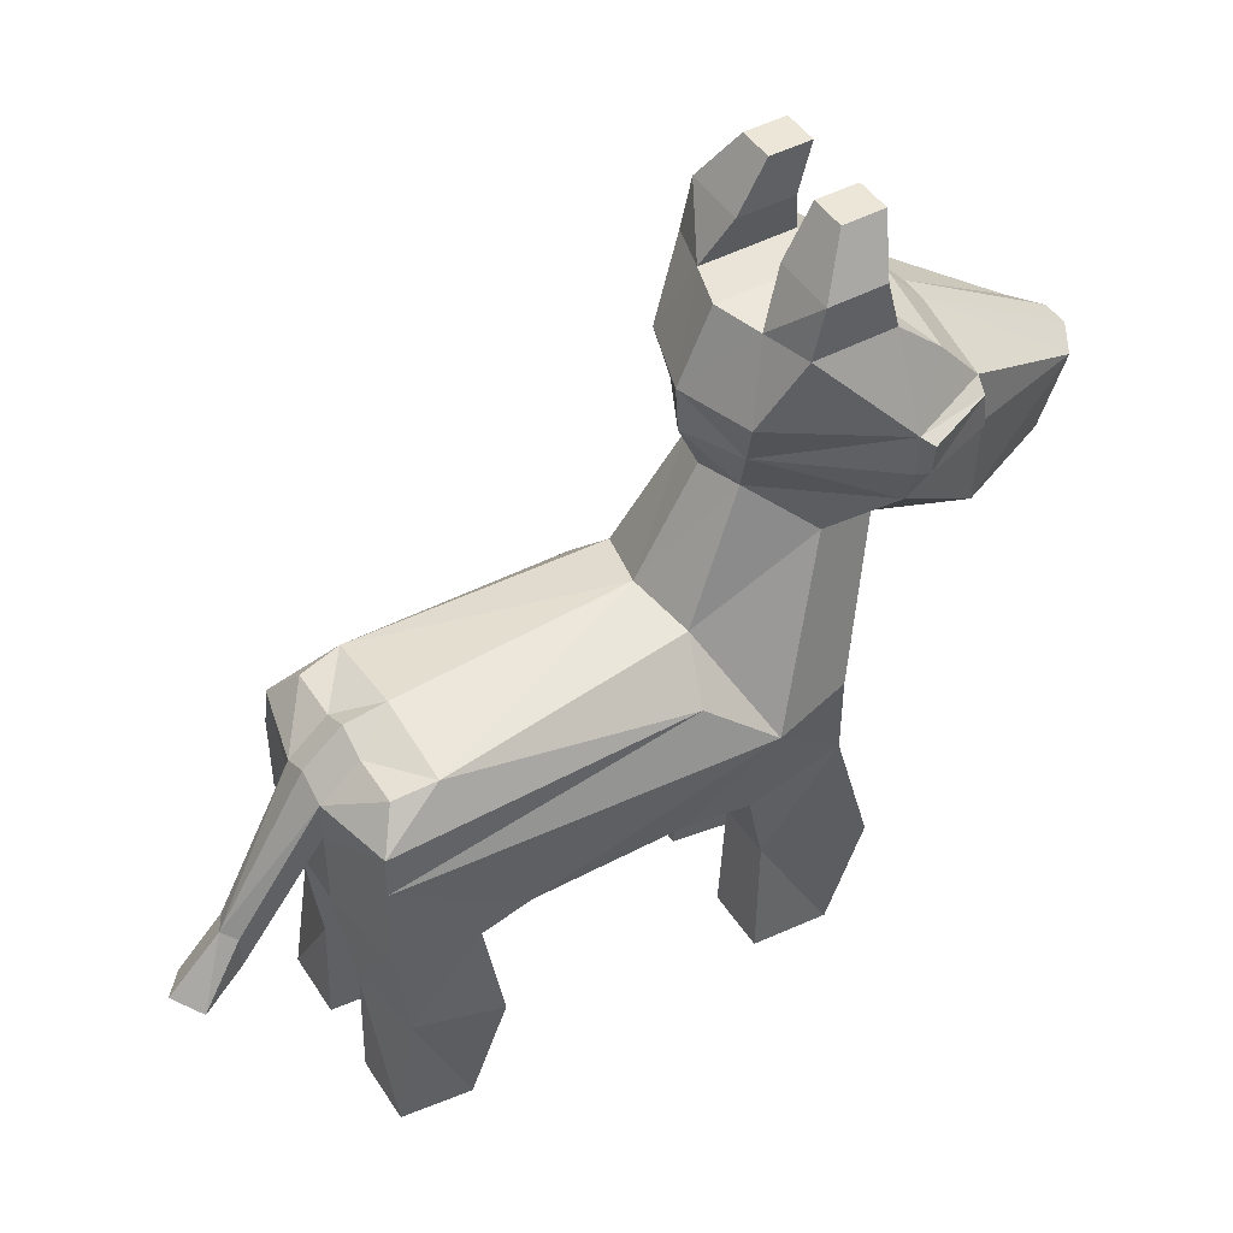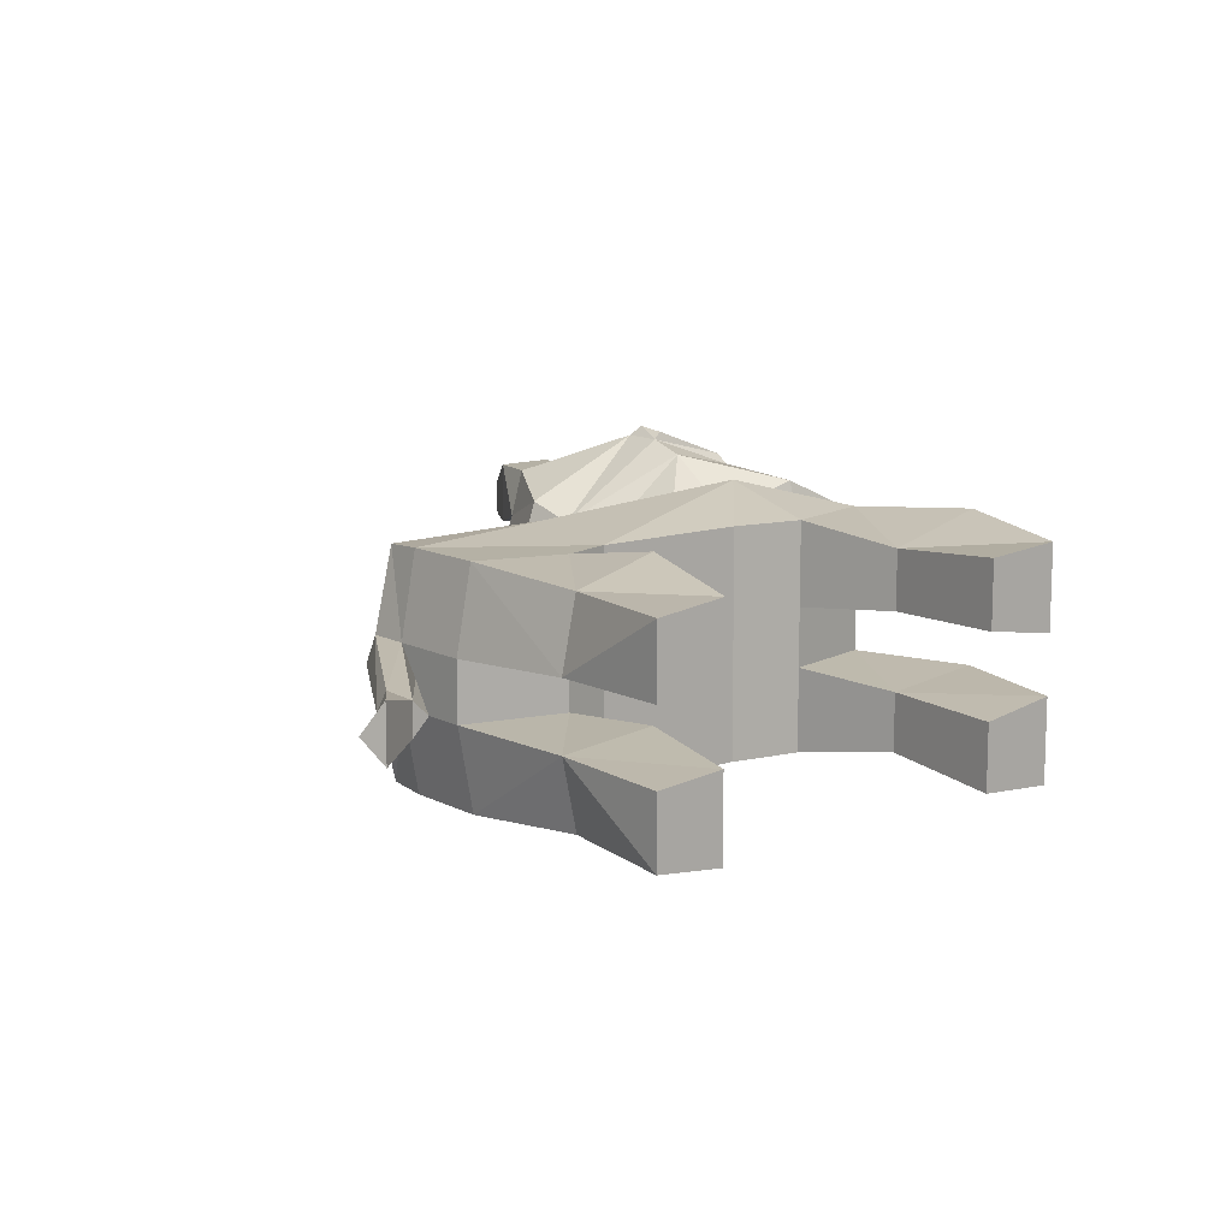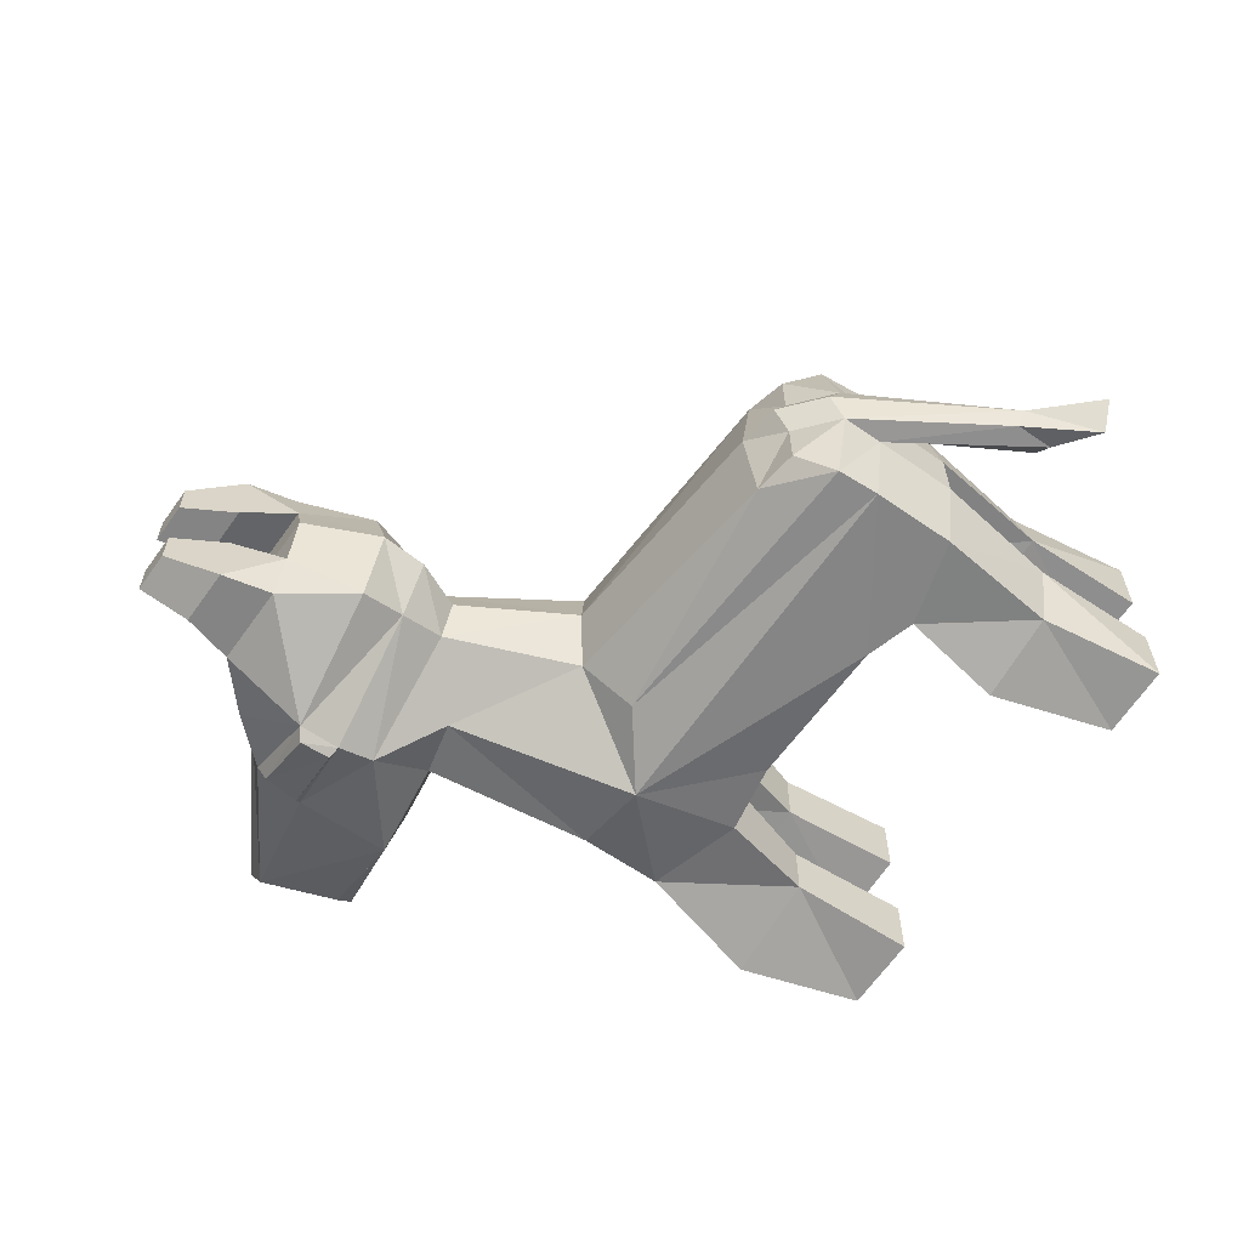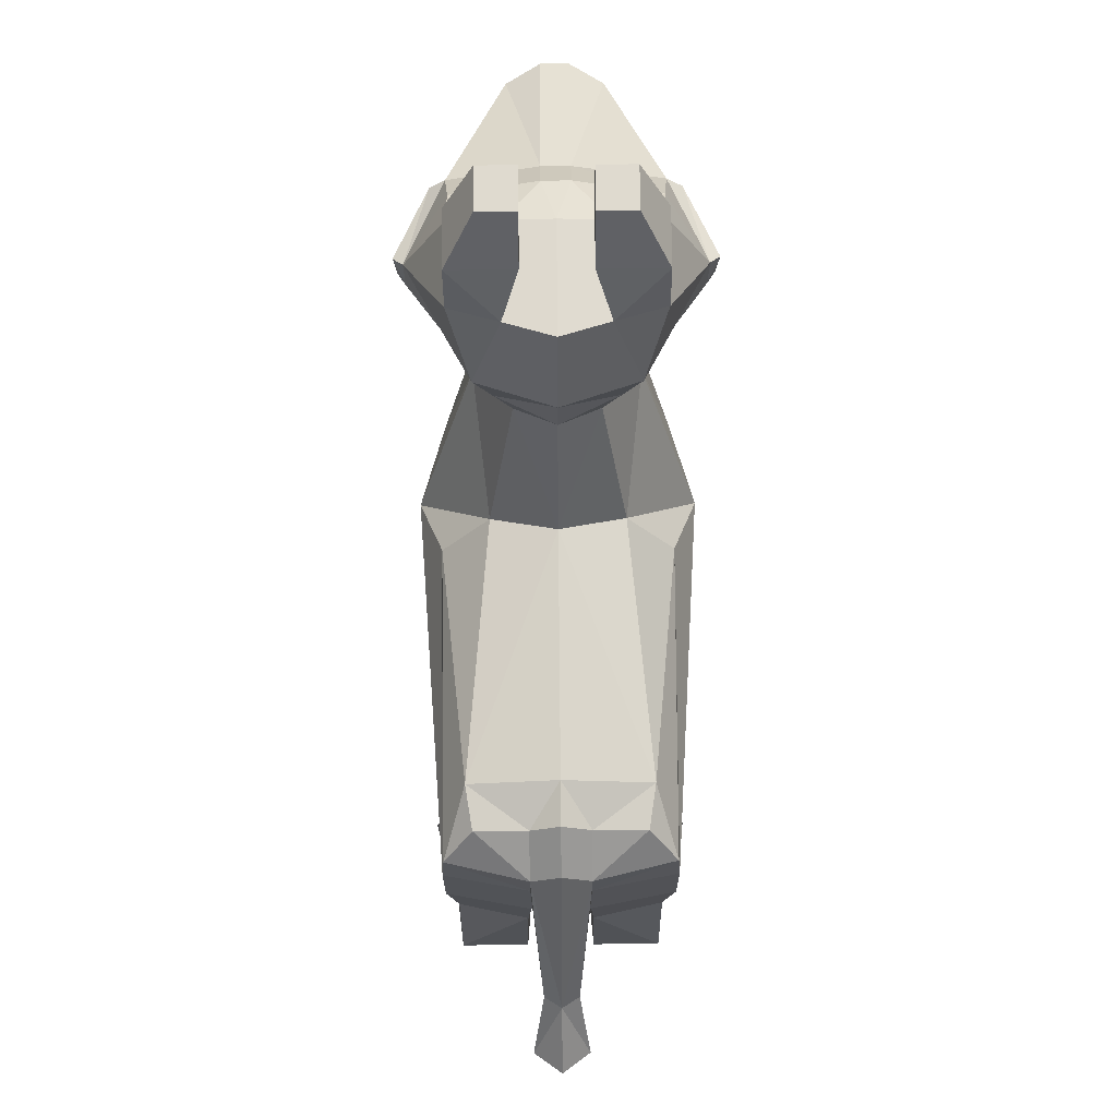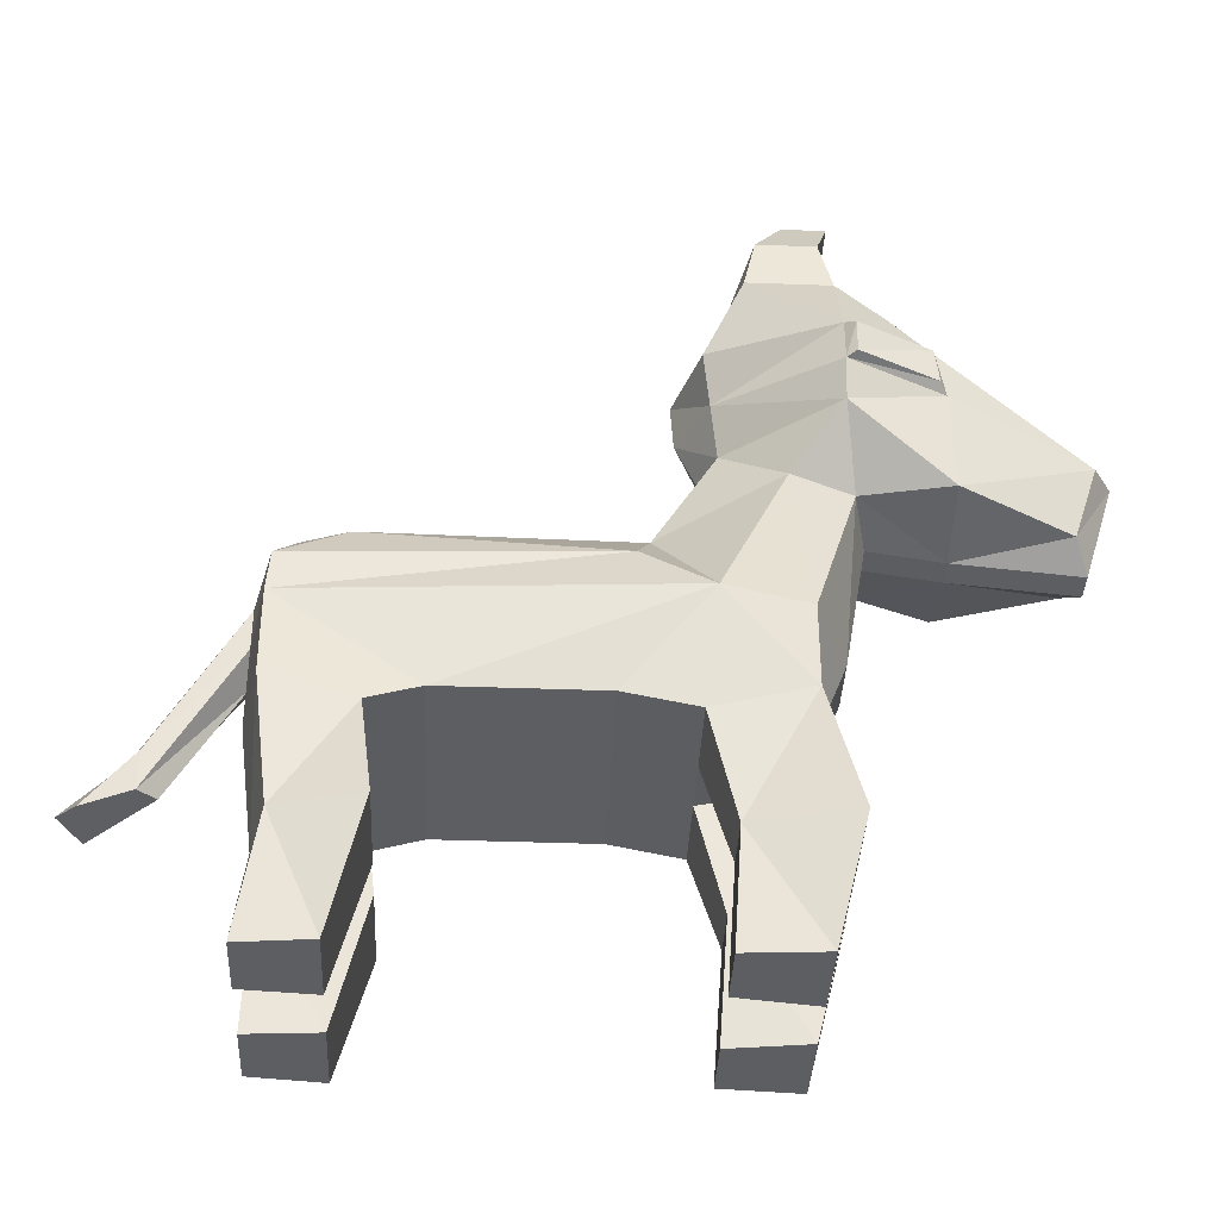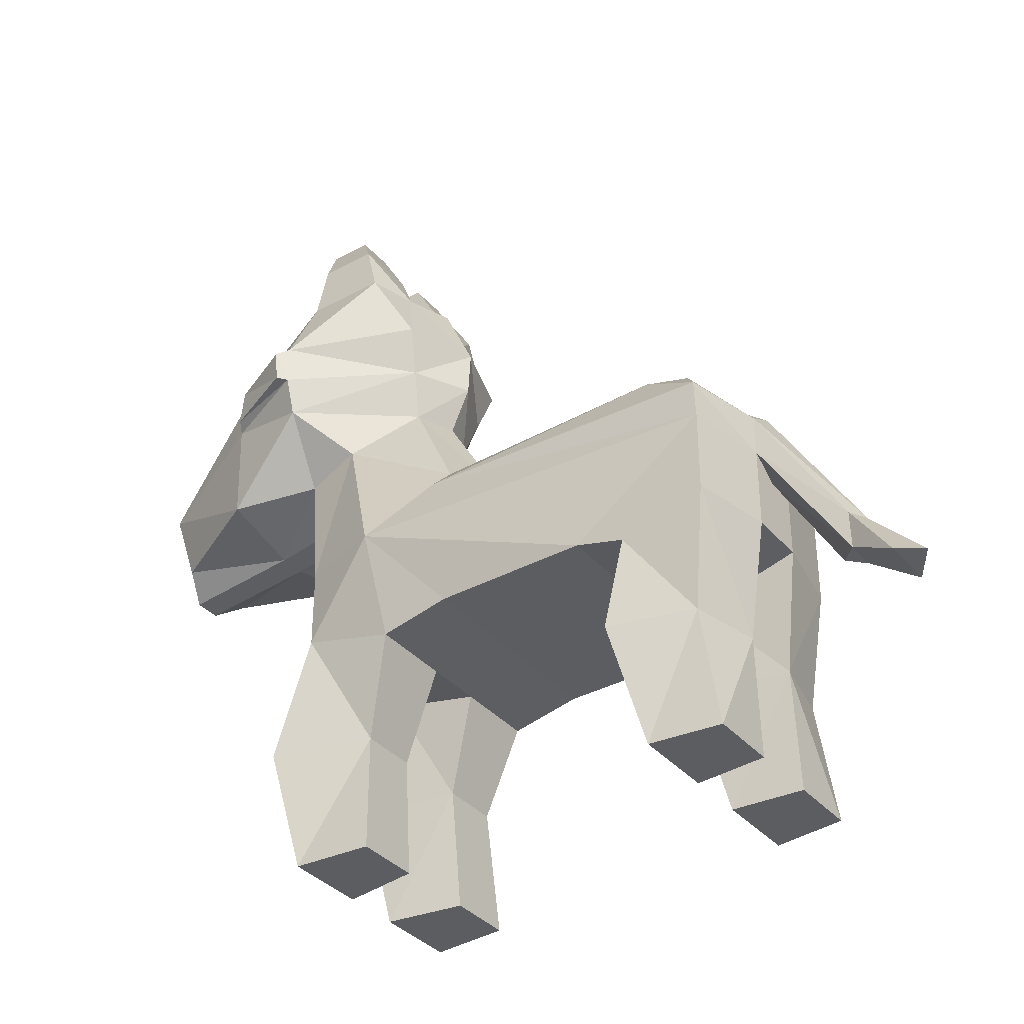
<metadata>
{"format":"obj","ext":"obj","renderer":"f3d","projection":"perspective","resolution":1024,"background":"white","views":[{"elev":46.5,"azim":-31.2,"up":"+Y"},{"elev":11.9,"azim":-39.2,"up":"+Z"},{"elev":-61.3,"azim":-125.4,"up":"+Z"},{"elev":70.6,"azim":-90.5,"up":"+Y"},{"elev":-38.1,"azim":-2.7,"up":"+Y"},{"elev":-36.3,"azim":-144.8,"up":"+Y"}]}
</metadata>
<code>
o Horse_立方体
v -1.314 0.05 -0.507
v 0.75 0.05 -0.507
v 1.121 1.977 -0.4372
v -1.314 0.05 0.507
v 0.75 0.05 0.507
v 1.121 1.977 0.4372
v -1.204 0.7654 -0.3693
v 1.347 1.095 -0.4372
v 1.347 1.095 0.4372
v -1.204 0.7654 0.3693
v 0.75 0.425 -0.507
v 0.75 0.425 0.507
v -1.314 0.425 0.507
v -1.314 0.425 -0.507
v 1.291 1.781 -0.4549
v 1.291 1.781 0.4549
v 0 -0.003182 -0.507
v 0.5327 2.17 -0.4372
v -0 -0.003182 0.507
v 0.5327 2.17 0.4372
v 0.4243 1.42 0.185
v 0.4243 1.42 -0.185
v 0.3613 1.844 0.3422
v 0.3613 1.844 -0.3422
v -0.9252 -0.06755 -0.507
v -1.011 0.8 0.3992
v -0.9252 -0.06755 0.507
v -1.011 0.8 -0.3992
v 0.9077 2.17 -0.4372
v 0.3203 -0.06646 0.507
v 0.9077 1.42 -0.5667
v 0.375 0.425 -0.6157
v 0.9077 1.78 -0.6241
v 0.3203 -0.06646 -0.507
v 0.9077 2.17 0.4372
v 0.9077 1.42 0.5667
v 0.375 0.425 0.6157
v 0.9077 1.78 0.6241
v 0.4017 2.18 0
v -1.386 0.3321 -0
v 2.047 1.413 0.0622
v 1.908 0.9537 0.0622
v 2.047 1.413 -0.0622
v 1.908 0.9537 -0.0622
v 1.959 1.396 0.212
v 1.959 1.396 -0.212
v 1.848 1.052 0.1987
v 1.848 1.052 -0.1987
v 0.75 0.02817 -0.132
v -1.204 0.7654 -0.132
v -1.386 0.425 -0.132
v -0.9252 -0.06755 -0.132
v 0.3203 -0.06646 -0.132
v 1.149 2.039 -0.0622
v -1.386 0.05 -0.132
v 1.347 1.006 -0.0622
v 0.9043 0.425 -0.132
v 1.311 1.857 -0.0622
v 0.4708 2.17 -0.2179
v 0.9077 2.17 -0.2179
v 1.149 2.039 0.0622
v -1.386 0.05 0.132
v 1.347 1.006 0.0622
v 0.9043 0.425 0.132
v 1.311 1.857 0.0622
v 0.4708 2.17 0.2179
v 0.9077 2.17 0.2179
v 0.75 0.02817 0.132
v -1.204 0.7654 0.132
v -1.386 0.425 0.132
v -0.9252 -0.06755 0.132
v 0.3203 -0.06646 0.132
v -1.329 -1.081 -0.4699
v 0.75 -1.081 -0.507
v -1.329 -1.081 0.4699
v 0.75 -1.081 0.507
v -1.011 -1.081 -0.507
v -1.011 -1.081 0.507
v 0.4021 -1.081 0.4809
v 0.4021 -1.081 -0.4809
v 0.75 -1.081 -0.132
v -1.011 -1.081 -0.132
v 0.4021 -1.081 -0.1842
v -1.329 -1.081 -0.1581
v -1.329 -1.081 0.1581
v 0.75 -1.081 0.132
v -1.011 -1.081 0.132
v 0.4021 -1.081 0.1842
v -1.204 0.8352 -0
v 0.9077 2.18 0
v 0.7142 2.621 -0.312
v 0.7142 2.621 0.312
v 0.9077 2.621 -0.312
v 0.9077 2.621 0.312
v 0.7142 2.621 -0.1452
v 0.9077 2.621 -0.1452
v 0.7142 2.621 0.1452
v 0.9077 2.621 0.1452
v -0.6988 -0.003182 0.507
v 0.1398 0.8739 -0.2941
v -0.6988 -0.003182 -0.507
v 0.1398 0.8739 0.2941
v -1.3 0.6125 -0.4957
v 0.9557 1.128 -0.3154
v 0.9557 1.128 0.3154
v -1.3 0.6125 0.4957
v 0.689 1.198 0.3592
v 0.689 1.198 -0.3592
v 1.014 1.055 -0.0622
v -1.386 0.6125 -0.132
v -1.386 0.6125 0.132
v 1.014 1.055 0.0622
v 1.014 1.055 0
v -1.386 0.6822 -0
v 0.07698 0.6569 0.507
v 0.07698 0.6569 -0.507
v -1.961 -0.3142 -0.127
v -1.961 -0.3142 0.127
v -2.058 -0.2817 -0
v 0.8888 -0.5157 0.1201
v 0.442 -0.5157 0.1695
v 0.442 -0.5157 0.4348
v 0.8888 -0.5157 0.5545
v 0.8888 -0.5214 -0.5545
v 0.442 -0.5214 -0.4326
v 0.8888 -0.5214 -0.1225
v 0.442 -0.5214 -0.1732
v -0.8696 -0.5157 -0.105
v -0.8696 -0.5157 -0.5741
v -1.313 -0.5157 -0.1502
v -1.244 -0.5157 -0.4687
v -0.8696 -0.5157 0.105
v -1.313 -0.5157 0.1502
v -1.244 -0.5157 0.4687
v -0.8696 -0.5157 0.5741
v 0.5845 2.396 0.1452
v 0.8482 2.396 0.1452
v 0.8482 2.396 0.4372
v 0.5845 2.396 0.4372
v 0.8482 2.396 -0.4372
v 0.8482 2.396 -0.1452
v 0.5845 2.396 -0.4372
v 0.5845 2.396 -0.1452
v -1.762 -0.02125 -0.07837
v -1.81 -0.02626 -0
v -1.762 -0.1946 -0.07191
v -1.762 -0.02125 0.07837
v -1.687 -0.1912 -0
v -1.762 -0.1946 0.07191
v -1.011 0.8564 -0
v 0.07076 0.9303 0
v 0.3552 1.42 0
v 0.2483 1.844 0
v 1.328 1.539 -0.4702
v 1.328 1.539 0.4702
v 0.3928 1.632 -0.2636
v 0.3928 1.632 0.2636
v 0.9077 1.59 0.6223
v 0.9077 1.59 -0.6223
v 0.2615 1.632 0
v 1.298 1.571 -0.5211
v 1.298 1.571 0.5211
v 0.9517 1.603 0.6548
v 0.9517 1.603 -0.6548
v 1.28 1.736 -0.5222
v 1.28 1.736 0.5222
v 0.9517 1.746 0.6687
v 0.9517 1.746 -0.6687
f 33 3 15
f 65 6 16
f 127 81 126
f 110 7 103
f 26 10 106
f 63 105 112
f 31 104 108
f 32 2 34
f 68 12 5
f 51 1 55
f 160 21 157
f 65 45 41
f 38 157 158
f 116 14 103
f 32 34 17
f 107 36 21
f 138 92 139
f 53 68 72
f 38 20 23
f 13 115 106
f 13 27 99
f 6 38 16
f 126 74 124
f 3 60 54
f 105 36 107
f 5 37 30
f 153 157 23
f 22 31 108
f 18 33 24
f 57 109 113
f 151 21 152
f 37 99 19
f 114 69 89
f 90 66 67
f 71 55 52
f 41 47 42
f 58 46 15
f 56 48 44
f 63 47 9
f 3 58 15
f 133 87 85
f 104 56 109
f 11 49 2
f 49 64 68
f 14 25 1
f 125 74 80
f 41 58 65
f 43 48 46
f 10 111 106
f 13 62 4
f 137 97 98
f 6 67 35
f 65 54 61
f 154 46 8
f 87 75 85
f 76 88 86
f 82 73 77
f 74 83 80
f 128 77 129
f 121 86 88
f 134 78 135
f 132 78 87
f 130 82 128
f 130 73 84
f 122 88 79
f 122 76 123
f 131 77 73
f 133 75 134
f 120 76 86
f 125 83 127
f 17 53 72
f 62 70 40
f 59 90 60
f 114 50 110
f 93 95 96
f 98 92 94
f 141 93 96
f 140 91 93
f 136 92 97
f 141 95 143
f 143 91 142
f 137 94 138
f 69 26 150
f 101 19 99
f 26 151 150
f 101 99 71
f 37 19 30
f 148 149 146
f 63 112 113
f 106 70 13
f 42 56 44
f 104 57 11
f 145 117 119
f 102 37 107
f 12 107 37
f 108 11 32
f 64 105 12
f 51 103 14
f 118 146 149
f 145 118 147
f 89 69 150
f 103 7 28
f 149 147 118
f 5 120 68
f 5 122 123
f 72 122 30
f 68 121 72
f 53 125 127
f 2 125 34
f 2 126 124
f 49 127 126
f 25 131 1
f 1 130 55
f 52 130 128
f 25 128 129
f 4 133 134
f 27 132 71
f 27 134 135
f 71 133 62
f 23 20 66
f 67 138 35
f 66 139 136
f 67 136 137
f 20 138 139
f 59 142 18
f 60 143 59
f 18 140 29
f 60 140 141
f 32 116 100
f 70 147 149
f 40 149 148
f 40 146 51
f 111 145 147
f 110 145 114
f 51 144 110
f 22 160 156
f 151 22 100
f 28 151 100
f 50 89 150
f 153 39 59
f 144 146 117
f 118 119 117
f 54 60 90
f 41 44 43
f 156 31 22
f 155 36 9
f 36 157 21
f 31 154 8
f 45 155 9
f 156 153 24
f 33 165 168
f 155 166 162
f 166 163 162
f 164 165 161
f 38 166 16
f 159 161 154
f 158 162 163
f 158 167 38
f 154 165 15
f 159 168 164
f 156 33 159
f 32 101 14
f 50 28 7
f 33 29 3
f 65 61 6
f 127 83 81
f 110 50 7
f 106 115 26
f 115 102 26
f 63 9 105
f 31 8 104
f 32 11 2
f 68 64 12
f 51 14 1
f 160 152 21
f 65 16 45
f 38 23 157
f 116 32 14
f 138 94 92
f 53 49 68
f 38 35 20
f 13 37 115
f 13 4 27
f 6 35 38
f 126 81 74
f 3 29 60
f 105 9 36
f 5 12 37
f 153 160 157
f 18 29 33
f 112 64 113
f 64 57 113
f 151 102 21
f 37 13 99
f 114 111 69
f 90 39 66
f 71 62 55
f 41 45 47
f 58 43 46
f 56 8 48
f 63 42 47
f 3 54 58
f 133 132 87
f 104 8 56
f 11 57 49
f 49 57 64
f 14 101 25
f 125 124 74
f 41 43 58
f 43 44 48
f 10 69 111
f 13 70 62
f 137 136 97
f 6 61 67
f 65 58 54
f 15 46 154
f 46 48 8
f 87 78 75
f 76 79 88
f 82 84 73
f 74 81 83
f 128 82 77
f 121 120 86
f 134 75 78
f 132 135 78
f 130 84 82
f 130 131 73
f 122 121 88
f 122 79 76
f 131 129 77
f 133 85 75
f 120 123 76
f 125 80 83
f 30 19 72
f 19 17 72
f 17 34 53
f 51 55 40
f 55 62 40
f 59 39 90
f 114 89 50
f 93 91 95
f 98 97 92
f 141 140 93
f 140 142 91
f 136 139 92
f 141 96 95
f 143 95 91
f 137 98 94
f 69 10 26
f 101 17 19
f 26 102 151
f 27 71 99
f 71 52 101
f 52 25 101
f 109 56 113
f 56 63 113
f 106 111 70
f 42 63 56
f 104 109 57
f 145 144 117
f 107 21 102
f 102 115 37
f 12 105 107
f 108 104 11
f 64 112 105
f 51 110 103
f 118 117 146
f 145 119 118
f 28 100 116
f 116 103 28
f 5 123 120
f 5 30 122
f 72 121 122
f 68 120 121
f 53 34 125
f 2 124 125
f 2 49 126
f 49 53 127
f 25 129 131
f 1 131 130
f 52 55 130
f 25 52 128
f 4 62 133
f 27 135 132
f 27 4 134
f 71 132 133
f 66 39 153
f 153 23 66
f 67 137 138
f 66 20 139
f 67 66 136
f 20 35 138
f 59 143 142
f 60 141 143
f 18 142 140
f 60 29 140
f 100 22 108
f 108 32 100
f 70 111 147
f 40 70 149
f 40 148 146
f 111 114 145
f 110 144 145
f 51 146 144
f 22 152 160
f 151 152 22
f 28 150 151
f 59 18 24
f 24 153 59
f 90 67 61
f 61 54 90
f 41 42 44
f 156 159 31
f 155 158 36
f 36 158 157
f 31 159 154
f 9 47 45
f 45 16 155
f 156 160 153
f 33 15 165
f 155 16 166
f 166 167 163
f 164 168 165
f 38 167 166
f 159 164 161
f 158 155 162
f 158 163 167
f 154 161 165
f 159 33 168
f 156 24 33
f 32 17 101
f 50 150 28

</code>
